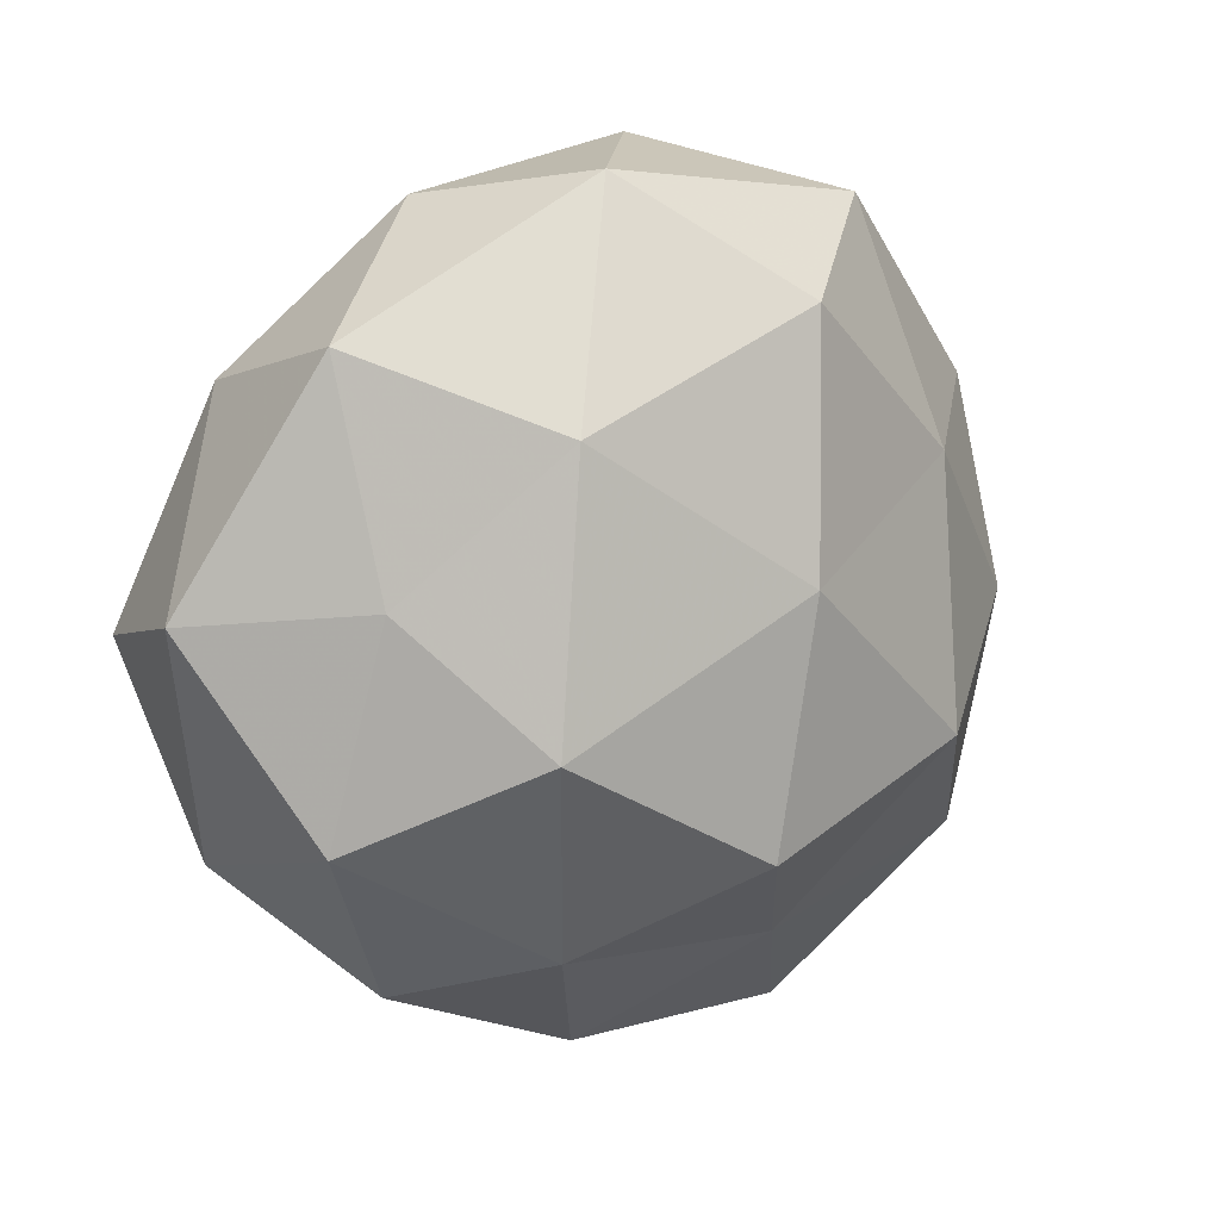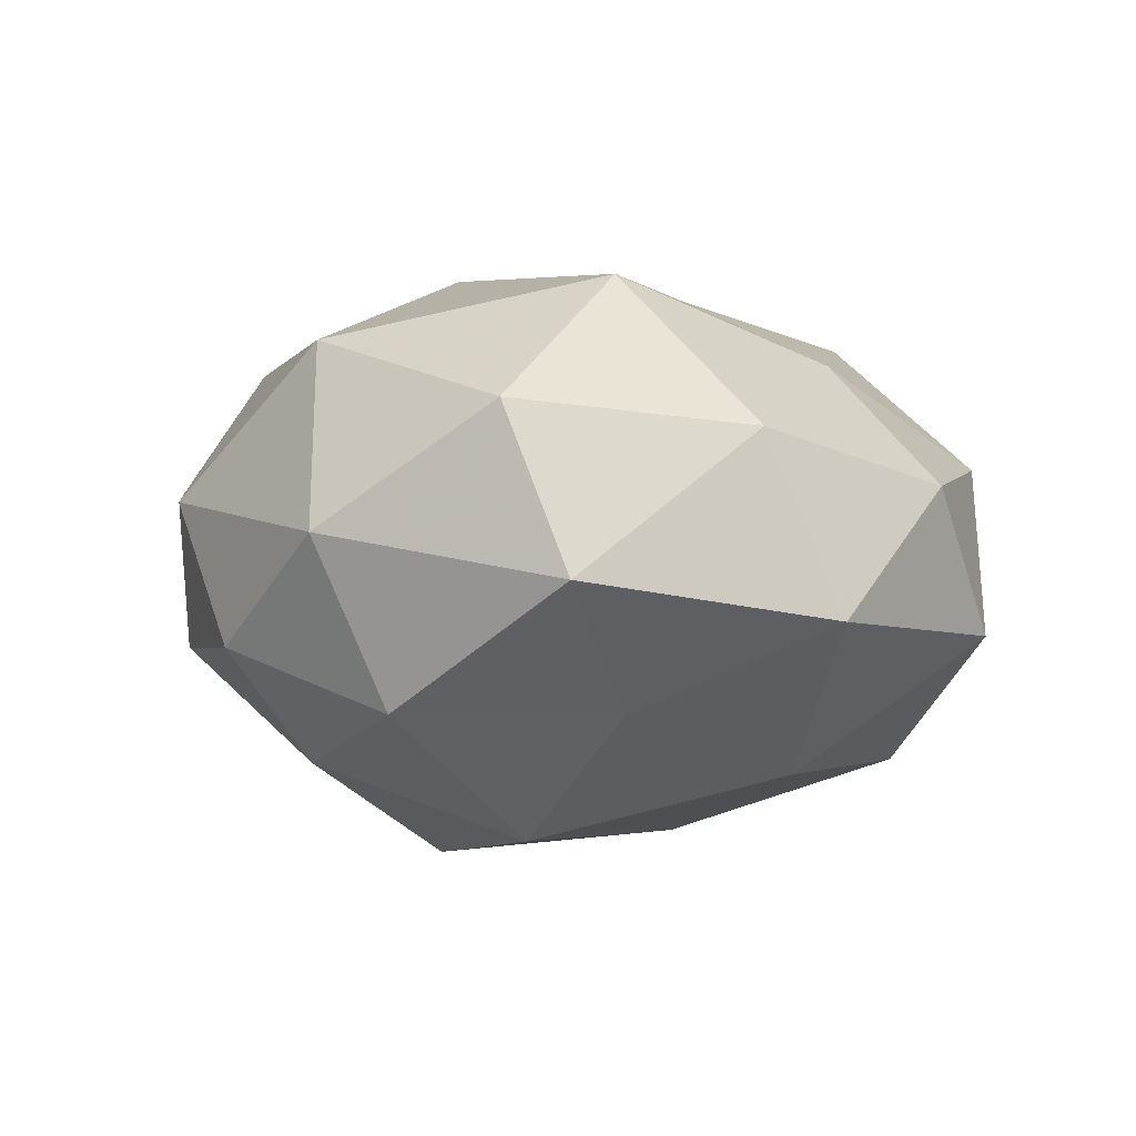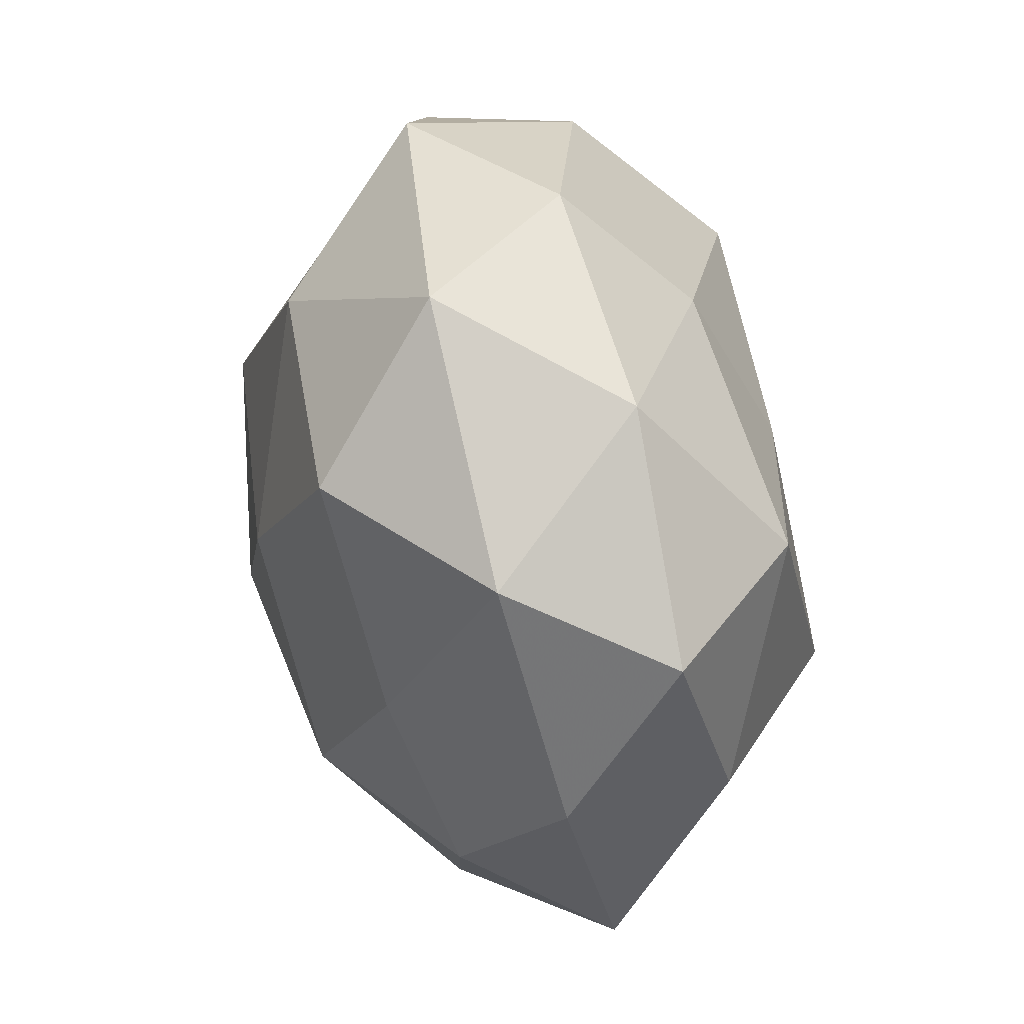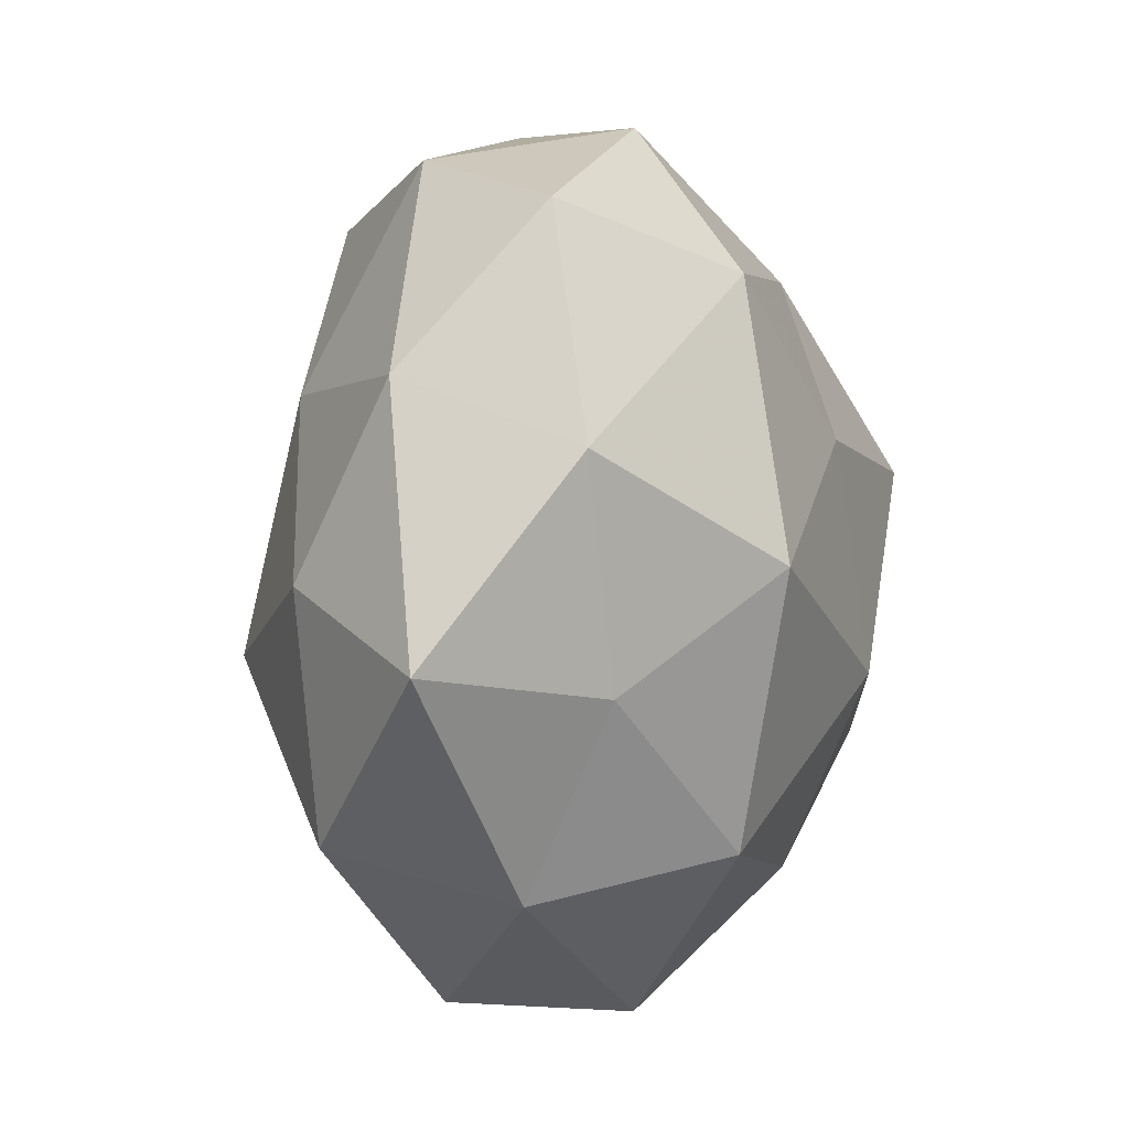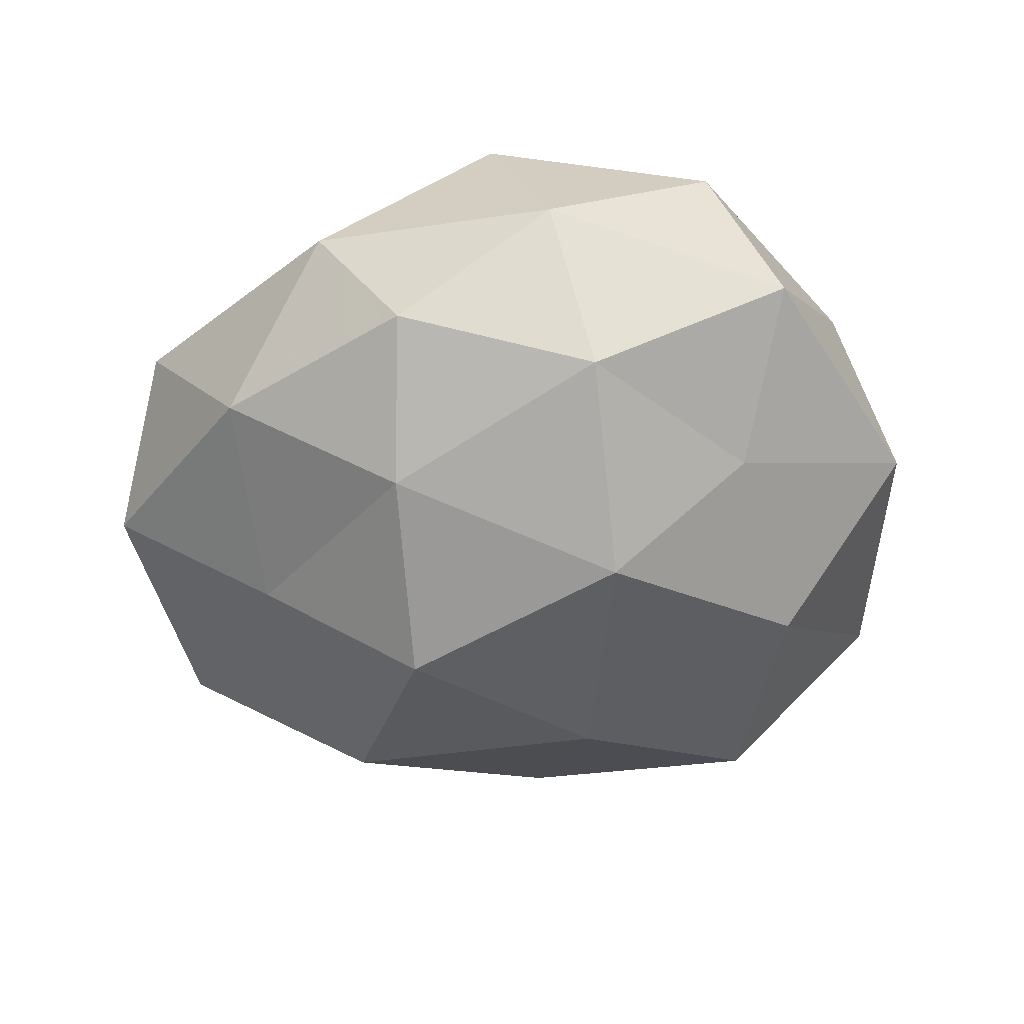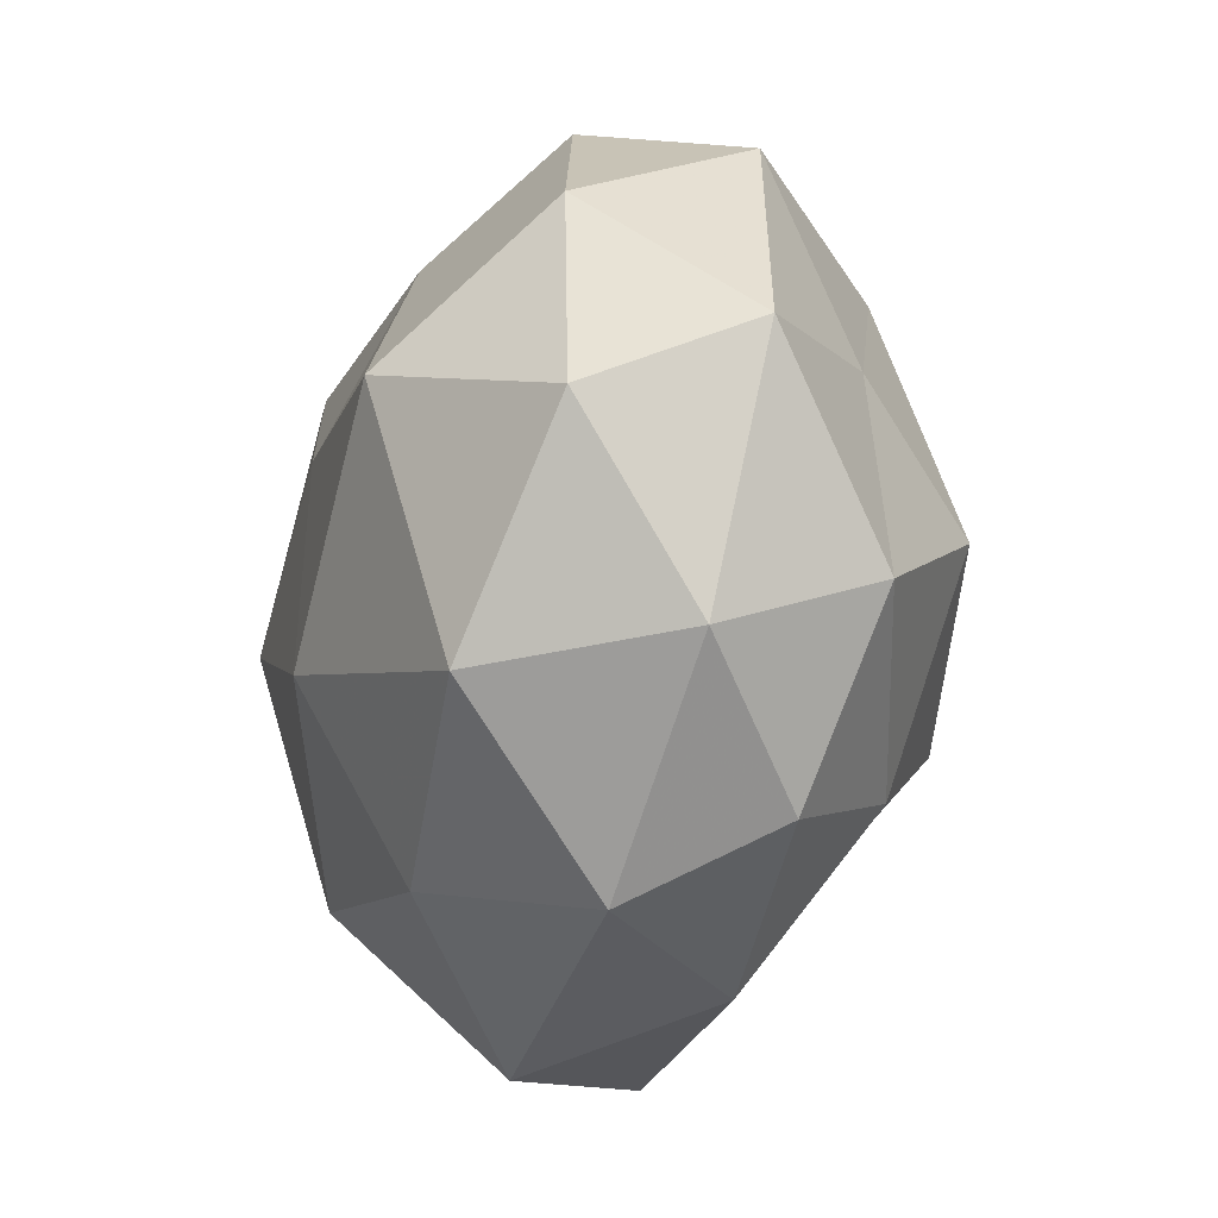
<metadata>
{"format":"obj","ext":"obj","renderer":"f3d","projection":"perspective","resolution":1024,"background":"white","views":[{"elev":22.5,"azim":145.6,"up":"+Y"},{"elev":-0.5,"azim":101.5,"up":"+Z"},{"elev":67.5,"azim":-100.4,"up":"+Y"},{"elev":-0.1,"azim":-70.1,"up":"+Y"},{"elev":-41.8,"azim":64.0,"up":"+Z"},{"elev":-19.6,"azim":75.0,"up":"+Y"}]}
</metadata>
<code>
v 0.03729 -0.02263 0.02441
v -0.03965 -0.03206 -0.01613
v 0.05145 0.002272 0.01645
v -0.01121 0.04983 0.01086
v 0.008973 0.03343 0.0228
v 0.01852 0.04768 0.007712
v -0.03466 -0.03818 0.00595
v 0.04913 -0.01993 0.001969
v -0.004336 -0.05397 0.008376
v 0.005246 -0.01377 0.03466
v 0.01155 -0.0474 -0.01176
v 0.002975 -0.01656 -0.0379
v 0.05457 0.01069 -0.003373
v 0.01061 -0.03782 0.02256
v -0.02869 0.04458 -0.008401
v 0.02715 -0.0001171 -0.03393
v 0.03907 0.02939 0.01369
v 0.02794 -0.04283 0.006133
v -0.04539 -0.003273 -0.01656
v -0.05614 -0.01255 0.001737
v -0.00153 0.01368 0.03241
v -0.01937 -0.03324 0.02586
v -0.0238 0.03099 0.02762
v 0.02942 0.01087 0.03217
v -0.02727 -0.001187 0.03382
v -0.03088 0.01823 -0.02259
v -0.04881 0.01901 -0.003786
v 0.0452 -0.01194 -0.01834
v -0.01835 -0.05175 -0.009974
v 0.01952 0.03024 -0.02621
v 0.0055 0.05224 -0.01006
v -0.003877 0.01204 -0.03518
v -0.007522 -0.03371 -0.02387
v -0.03953 0.03824 0.01098
v 0.03544 -0.03438 -0.01117
v -0.02647 -0.01145 -0.03194
v -0.04573 0.01111 0.01725
v -0.01018 0.03943 -0.02615
v -0.03801 -0.0153 0.01751
v 0.03769 0.01345 -0.01855
v 0.0217 -0.02798 -0.02552
v 0.0372 0.03833 -0.007973
f 6 4 5
f 1 8 3
f 13 3 8
f 1 10 14
f 6 5 17
f 17 3 13
f 18 8 1
f 11 18 9
f 14 18 1
f 9 18 14
f 7 20 2
f 2 20 19
f 9 22 7
f 9 14 22
f 22 14 10
f 4 23 5
f 5 23 21
f 3 24 1
f 24 10 1
f 17 24 3
f 5 24 17
f 5 21 24
f 24 21 10
f 25 10 21
f 22 10 25
f 21 23 25
f 19 20 27
f 15 26 27
f 27 26 19
f 13 8 28
f 29 7 2
f 29 9 7
f 29 11 9
f 6 31 4
f 31 15 4
f 32 16 12
f 30 16 32
f 29 2 33
f 29 33 11
f 4 15 34
f 4 34 23
f 34 15 27
f 18 35 8
f 11 35 18
f 28 8 35
f 2 19 36
f 36 19 26
f 12 36 32
f 36 26 32
f 2 36 33
f 33 36 12
f 23 37 25
f 20 37 27
f 23 34 37
f 27 37 34
f 15 38 26
f 31 38 15
f 31 30 38
f 32 26 38
f 38 30 32
f 7 39 20
f 7 22 39
f 39 22 25
f 20 39 37
f 25 37 39
f 40 13 28
f 28 16 40
f 30 40 16
f 41 12 16
f 41 16 28
f 33 41 11
f 33 12 41
f 11 41 35
f 35 41 28
f 6 17 42
f 17 13 42
f 6 42 31
f 42 30 31
f 42 13 40
f 42 40 30

</code>
